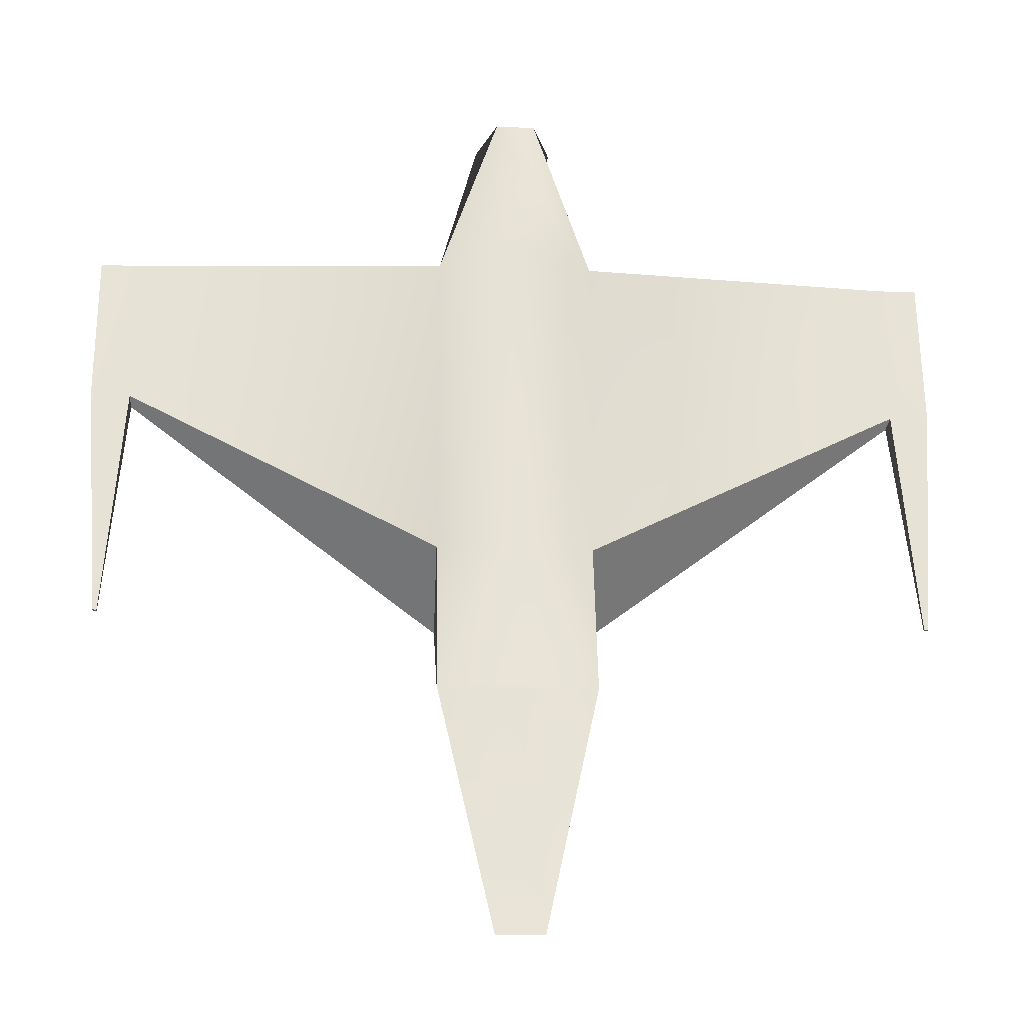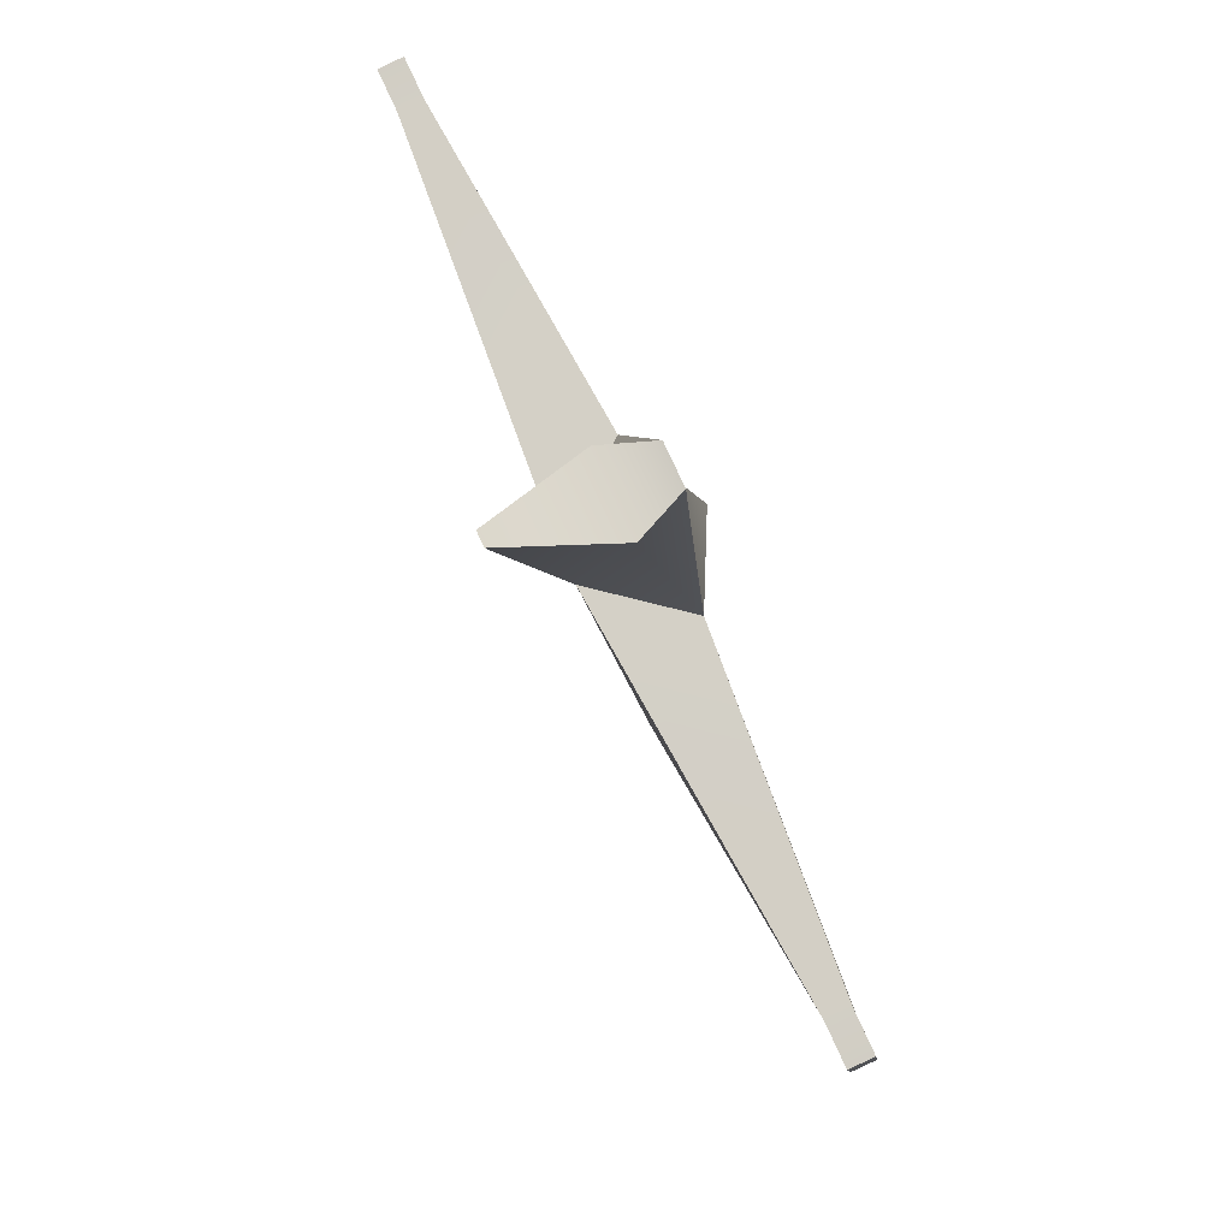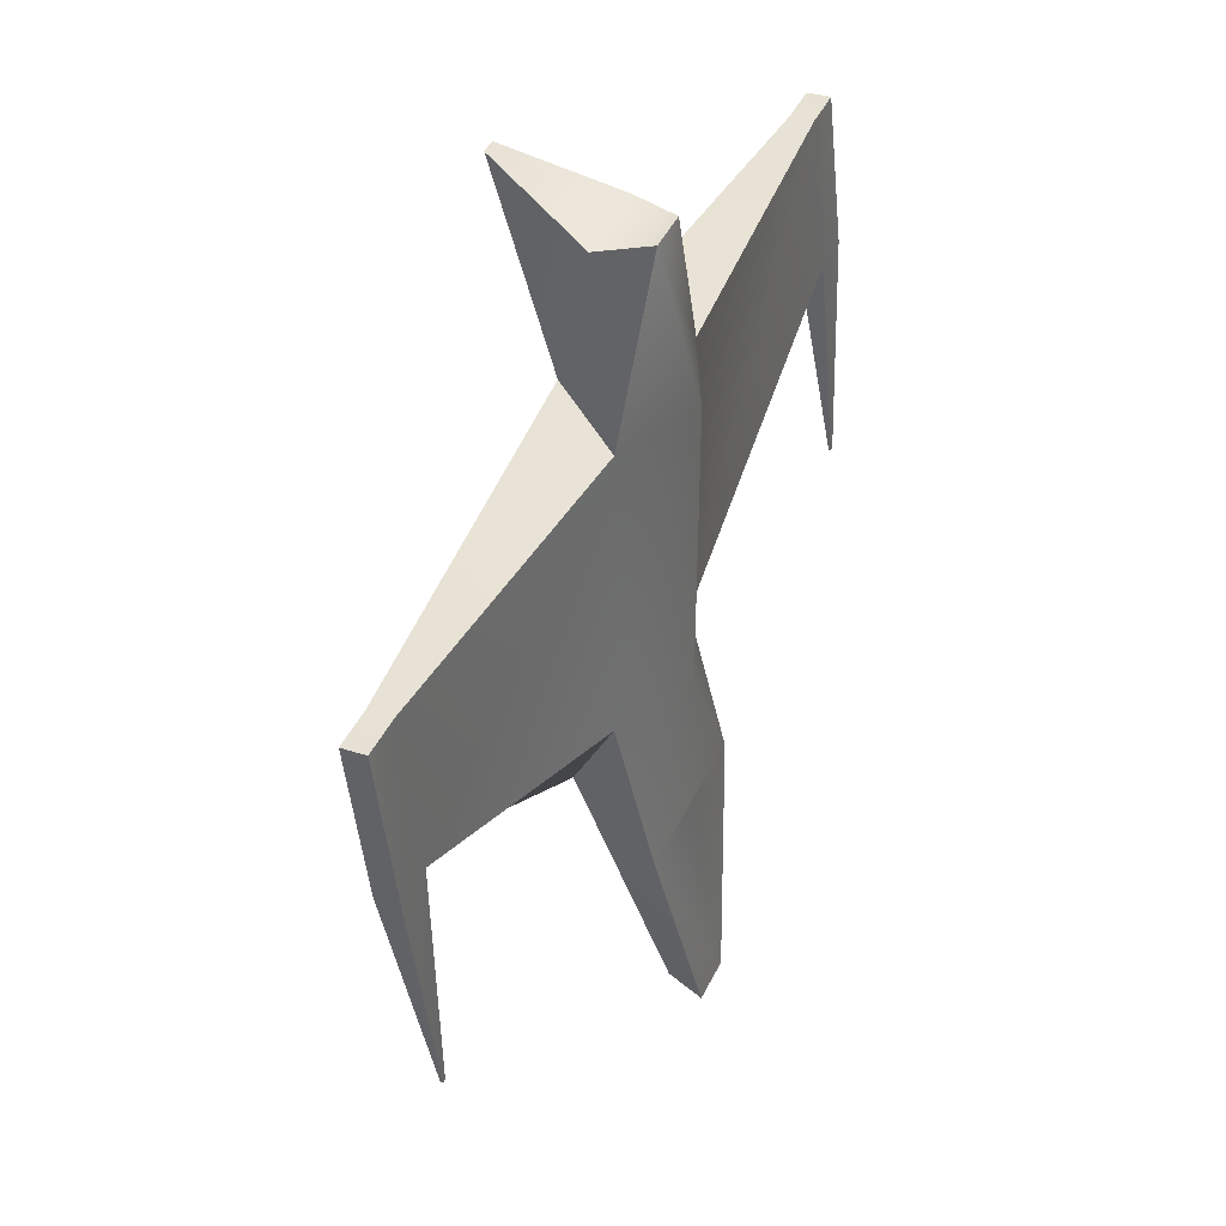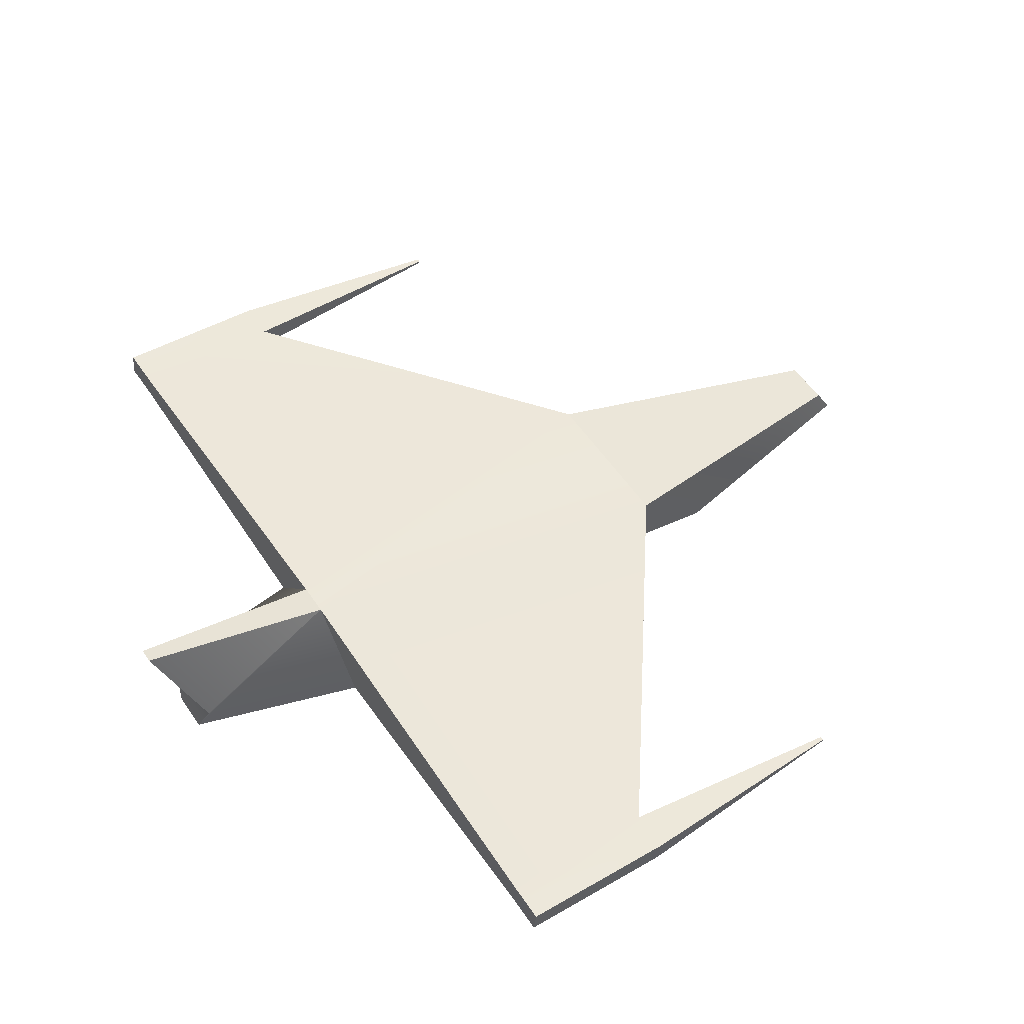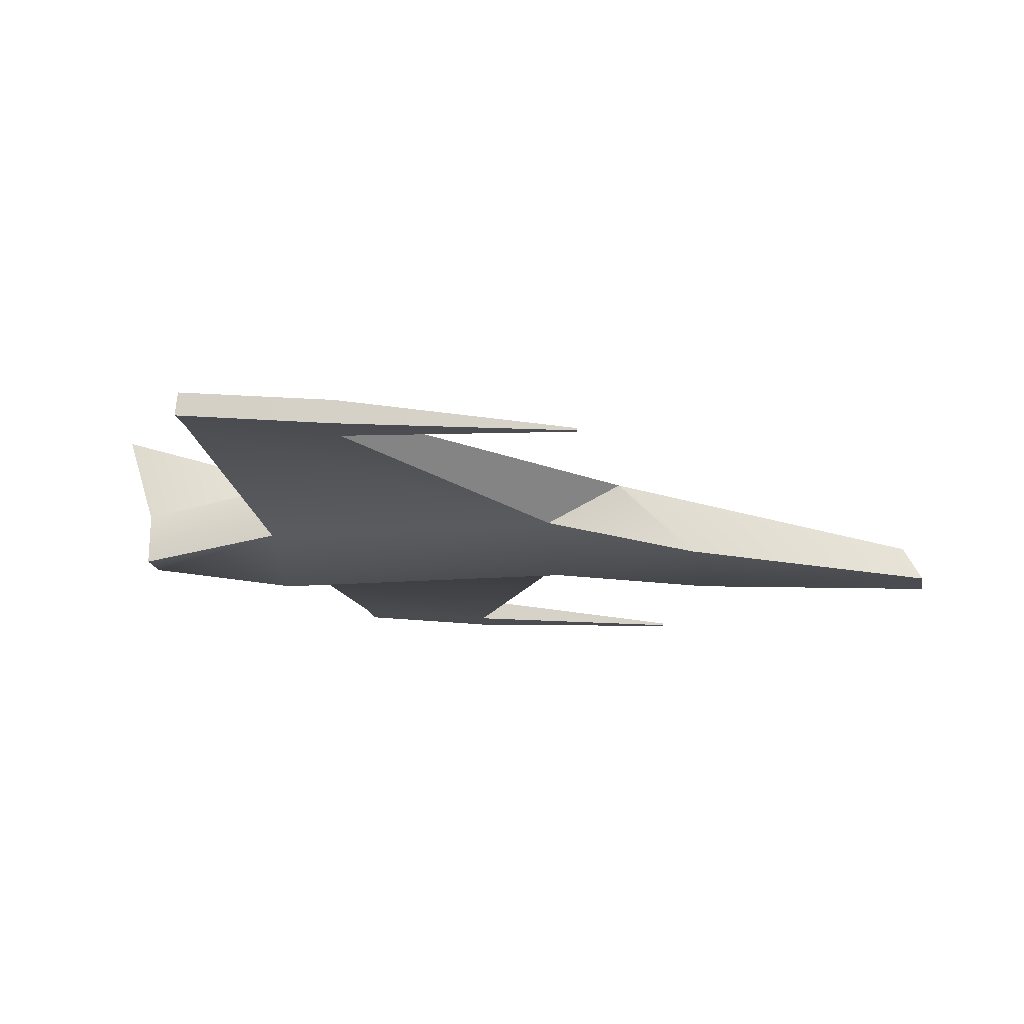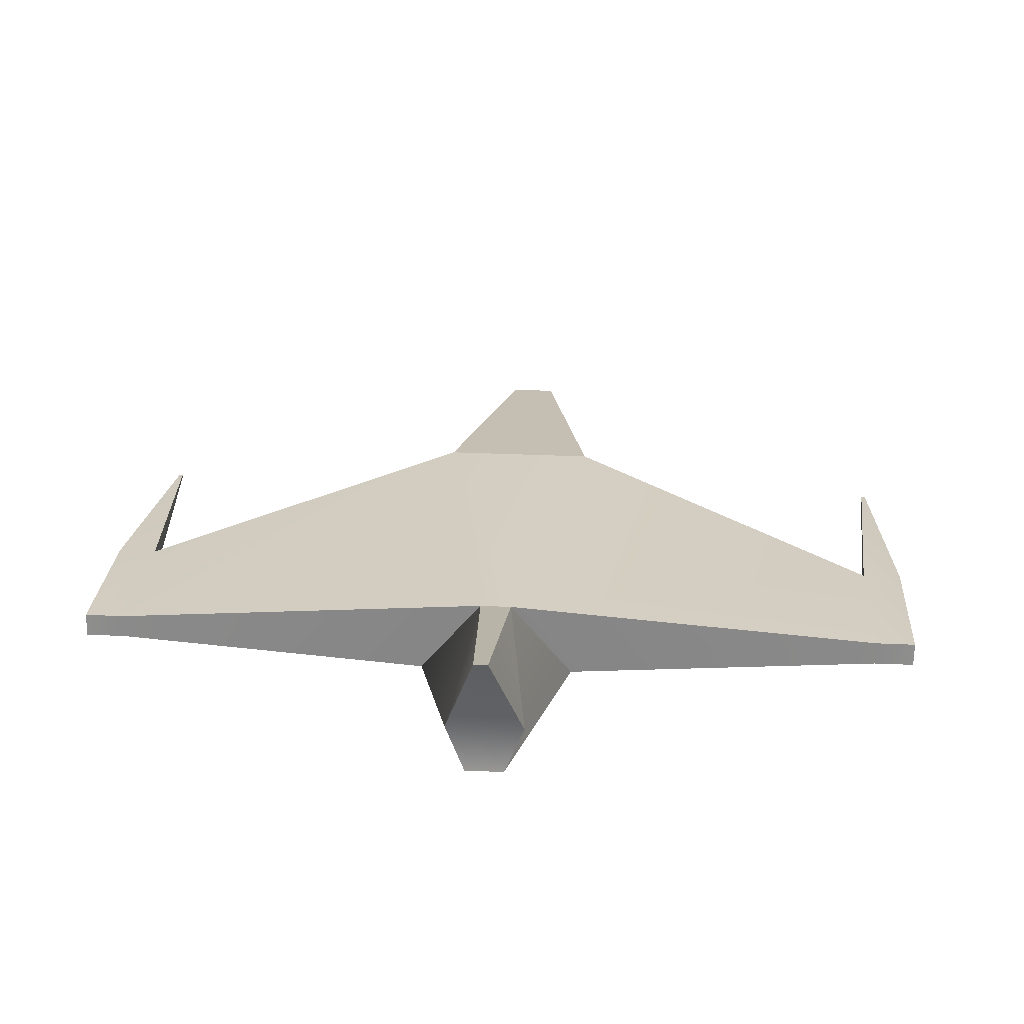
<metadata>
{"format":"obj","ext":"obj","renderer":"f3d","projection":"perspective","resolution":1024,"background":"white","views":[{"elev":-21.3,"azim":-4.3,"up":"+Z"},{"elev":77.9,"azim":-114.6,"up":"+Z"},{"elev":45.3,"azim":-65.1,"up":"+Z"},{"elev":55.5,"azim":56.4,"up":"+Y"},{"elev":-16.1,"azim":99.5,"up":"+Y"},{"elev":30.7,"azim":3.7,"up":"+Y"}]}
</metadata>
<code>
v 25 -12.5 -725
v 25 12.5 -700
v -25 -12.5 -725
v -25 12.5 -700
v -25 0 -675
v 25 0 -675
v 7.5 -21.08 -803.1
v 7.5 -10.25 -796.9
v -7.5 -21.08 -803.1
v -7.5 -10.25 -796.9
v -25 0 -575
v -5 25 -575
v 25 0 -575
v 5 25 -575
v -6.25 -2.5 -522.5
v -12.5 12.5 -525
v 6.25 -2.5 -522.5
v 12.5 12.5 -525
v 125 2.592 -624.7
v 125 10.05 -625.5
v 125 7.874 -575
v 125 15.33 -575.7
v -125 2.592 -624.7
v -125 10.05 -625.5
v -125 7.874 -575
v -125 15.33 -575.7
v -137.5 2.592 -624.7
v -137.5 10.05 -625.5
v -137.5 7.874 -575
v -137.5 15.33 -575.7
v 137.5 2.592 -624.7
v 137.5 10.05 -625.5
v 137.5 7.874 -575
v 137.5 15.33 -575.7
v -130.6 -1.976 -699.6
v -130.6 -1.23 -699.7
v -131.9 -1.976 -699.6
v -131.9 -1.23 -699.7
v 130.6 -1.976 -699.6
v 130.6 -1.23 -699.7
v 131.9 -1.976 -699.6
v 131.9 -1.23 -699.7
v -2.25 45 -512.5
v 2.25 45 -512.5
v -2e-14 -12.5 -675
v -1e-14 -12.5 -575
v -3e-14 -12.5 -725
o Cube
f 9 10 8 7
f 3 5 4
f 17 18 16 15
f 1 2 2 6
f 4 2 2
f 45 5 3
f 8 2 1 7
f 10 4 2 8
f 9 3 4 10
f 30 28 27 29
f 14 2 4 12
f 33 31 32 34
f 46 45 6 13
f 16 12 11 15
f 44 14 12 43
f 17 13 14 18
f 20 2 14 22
f 19 6 2 20
f 21 13 6 19
f 22 14 13 21
f 23 5 11 25
f 24 4 5 23
f 26 12 4 24
f 25 11 12 26
f 27 23 25 29
f 38 36 35 37
f 30 26 24 28
f 29 25 26 30
f 32 20 22 34
f 41 39 40 42
f 33 21 19 31
f 34 22 21 33
f 35 23 27 37
f 36 24 23 35
f 38 28 24 36
f 37 27 28 38
f 40 20 32 42
f 39 19 20 40
f 41 31 19 39
f 42 32 31 41
f 12 16 43
f 14 12 12
f 44 18 14
f 43 16 18 44
f 46 11 5 45
f 1 6 45
f 3 47 1 45
f 7 1 47 3 9
f 15 11 46 13 17

</code>
